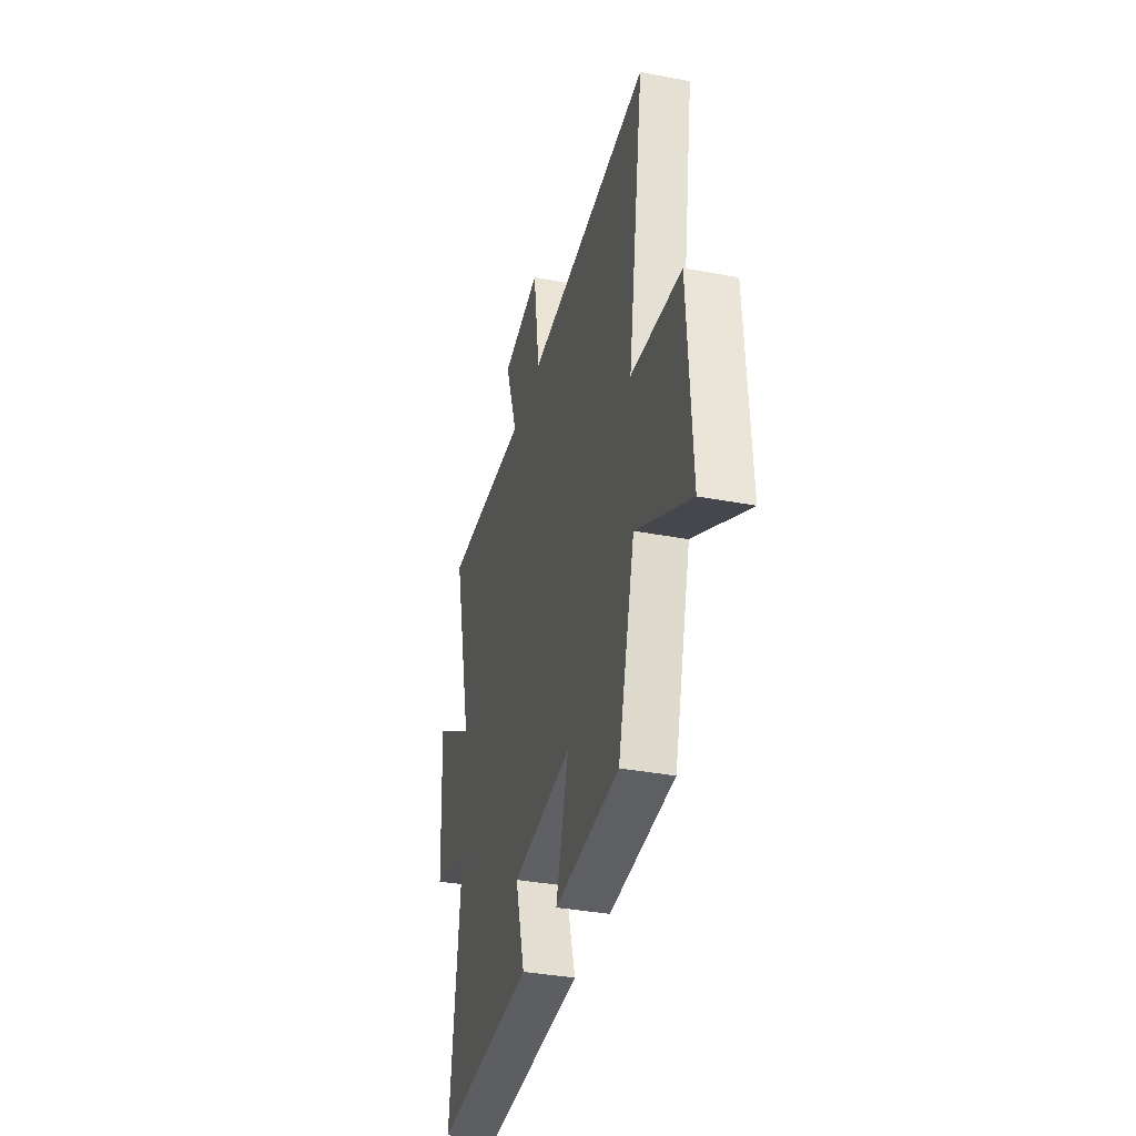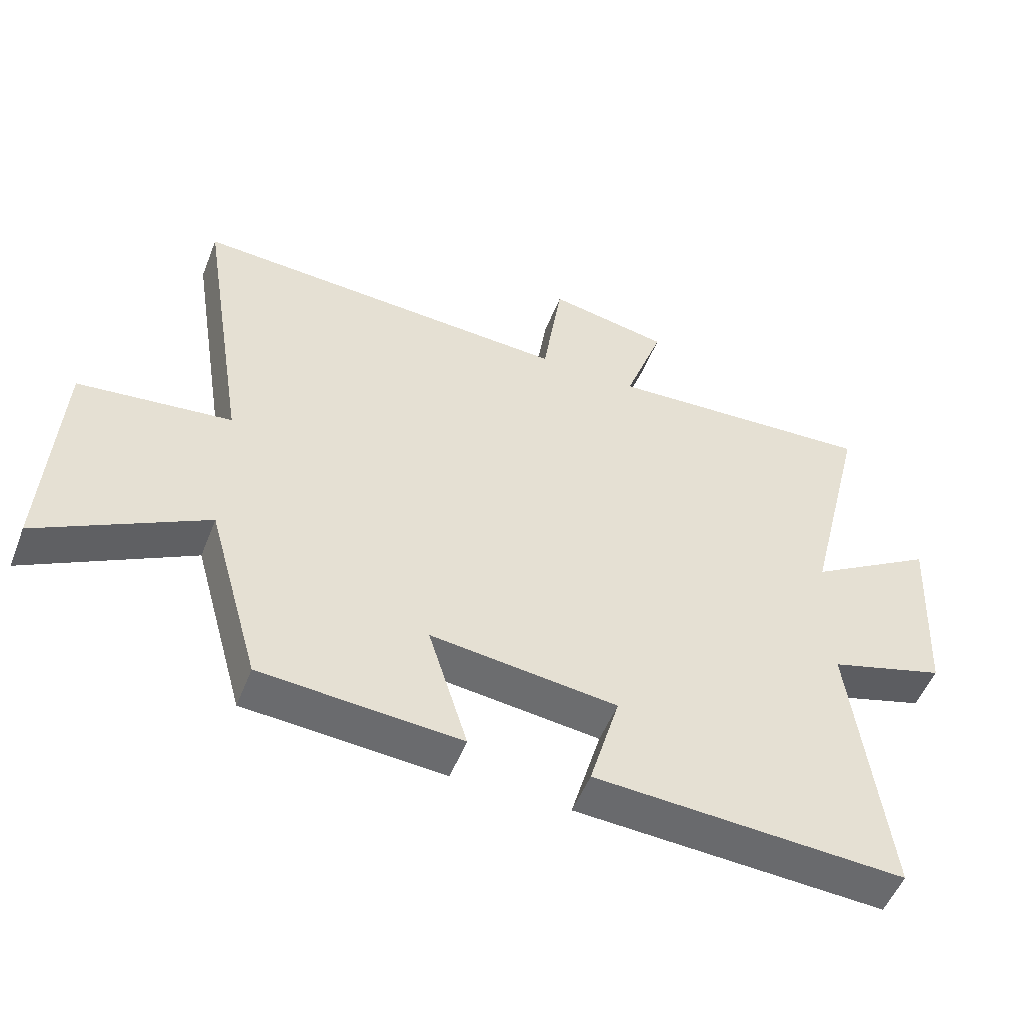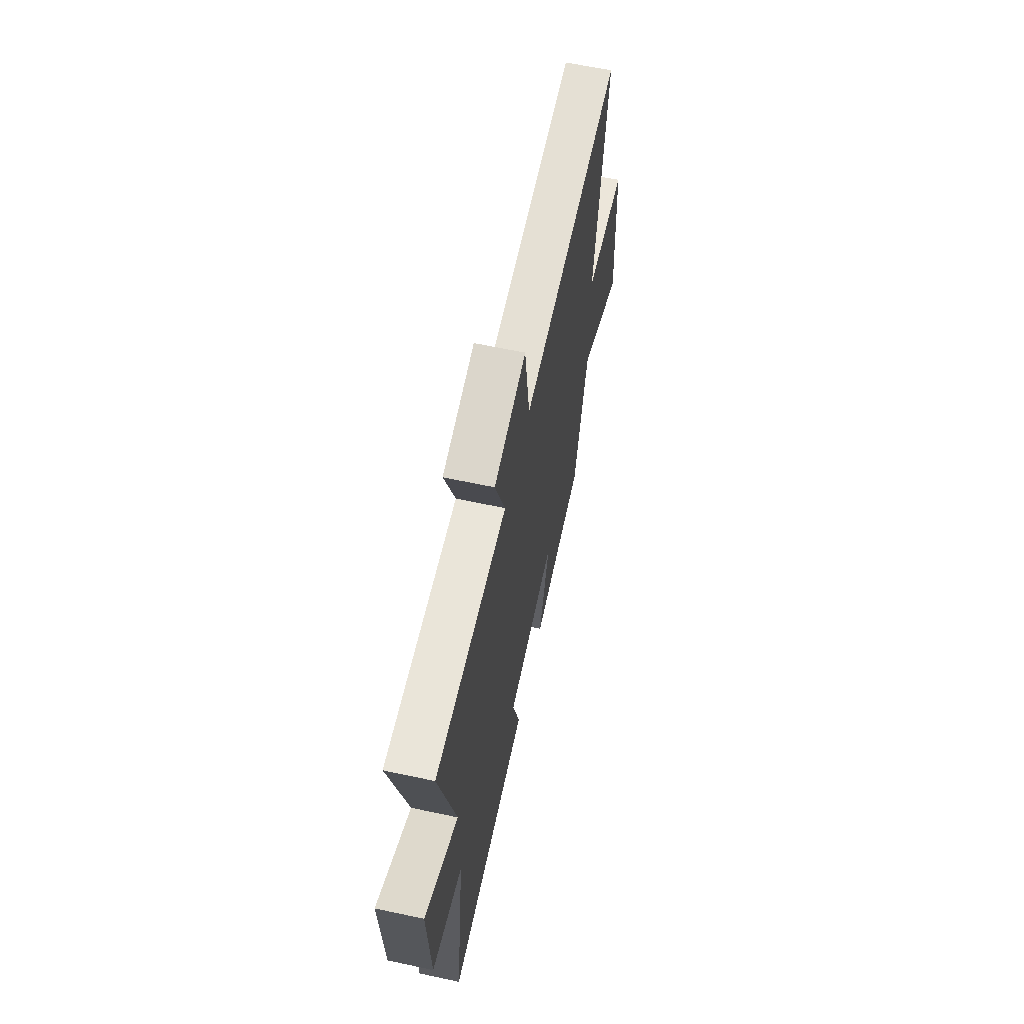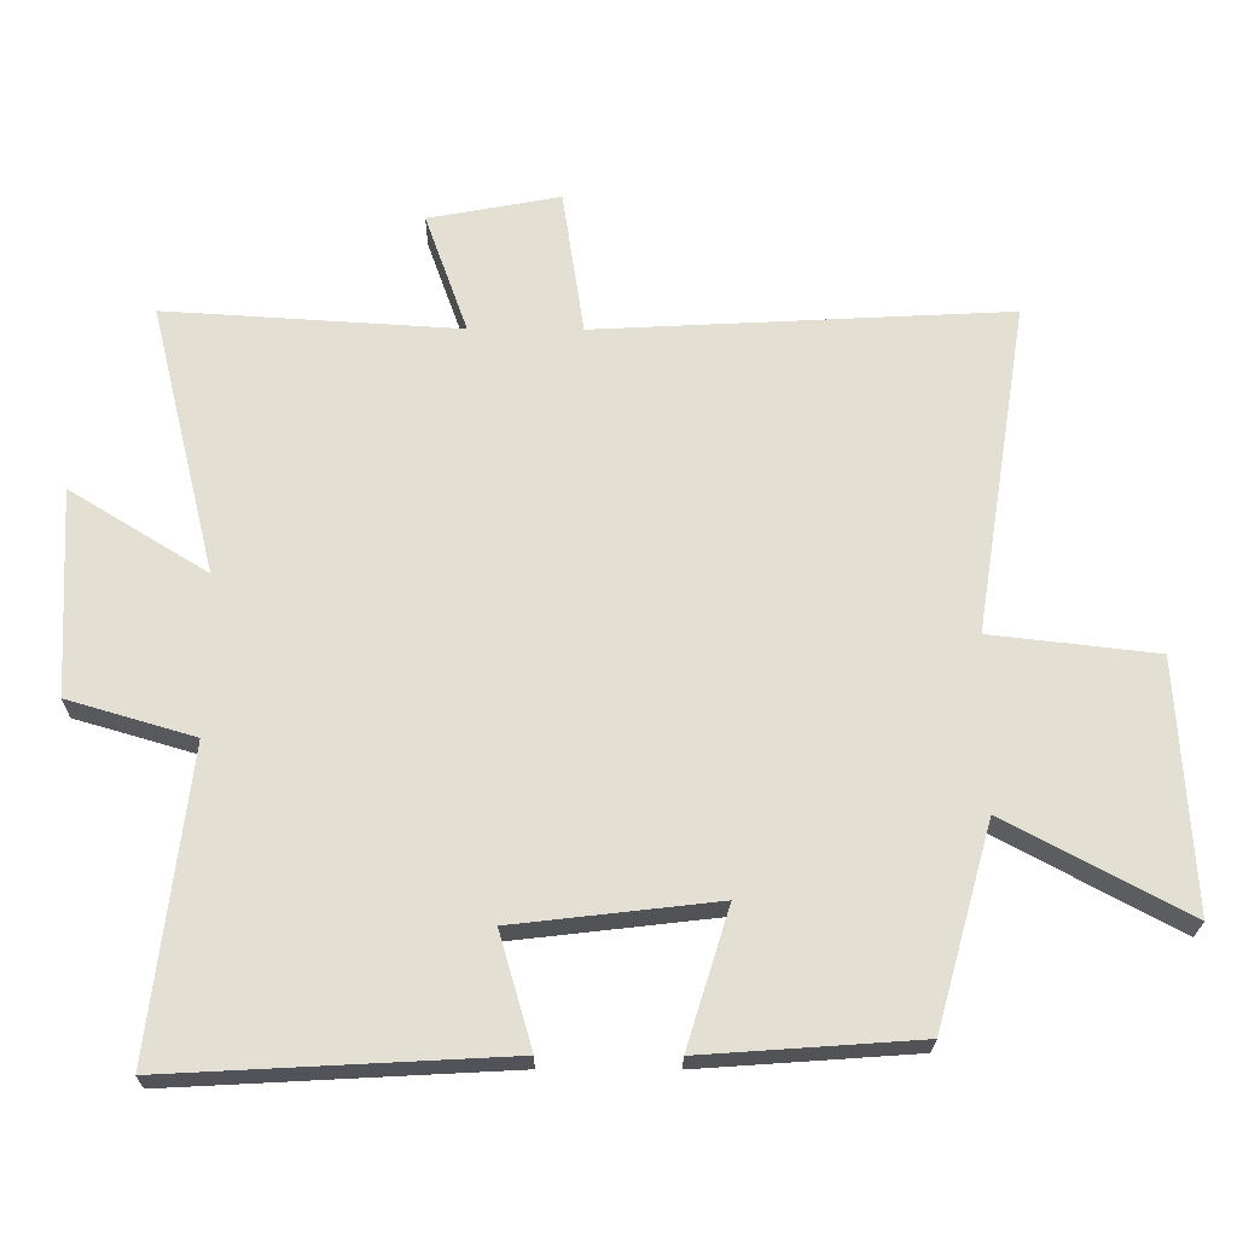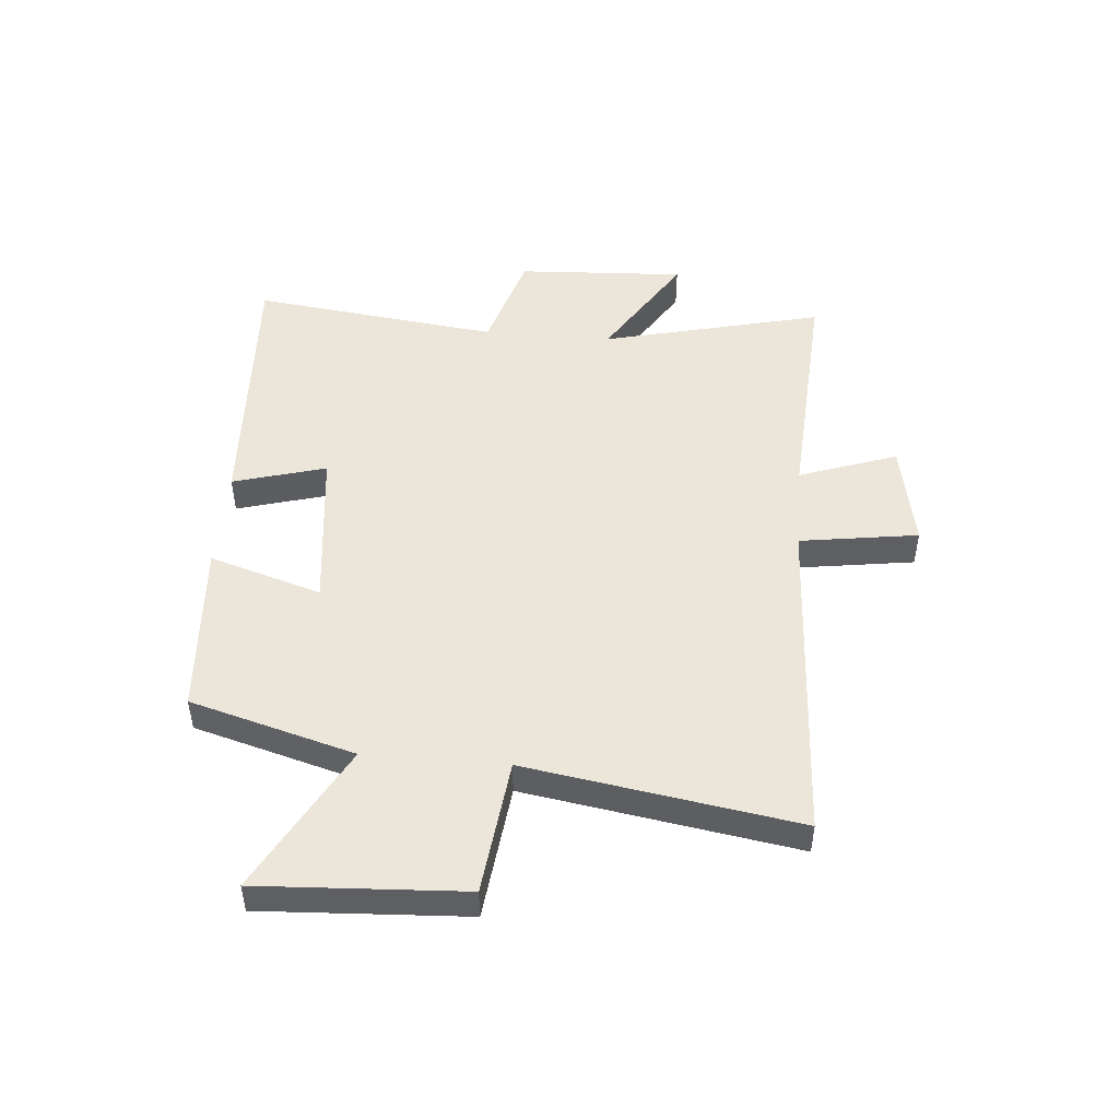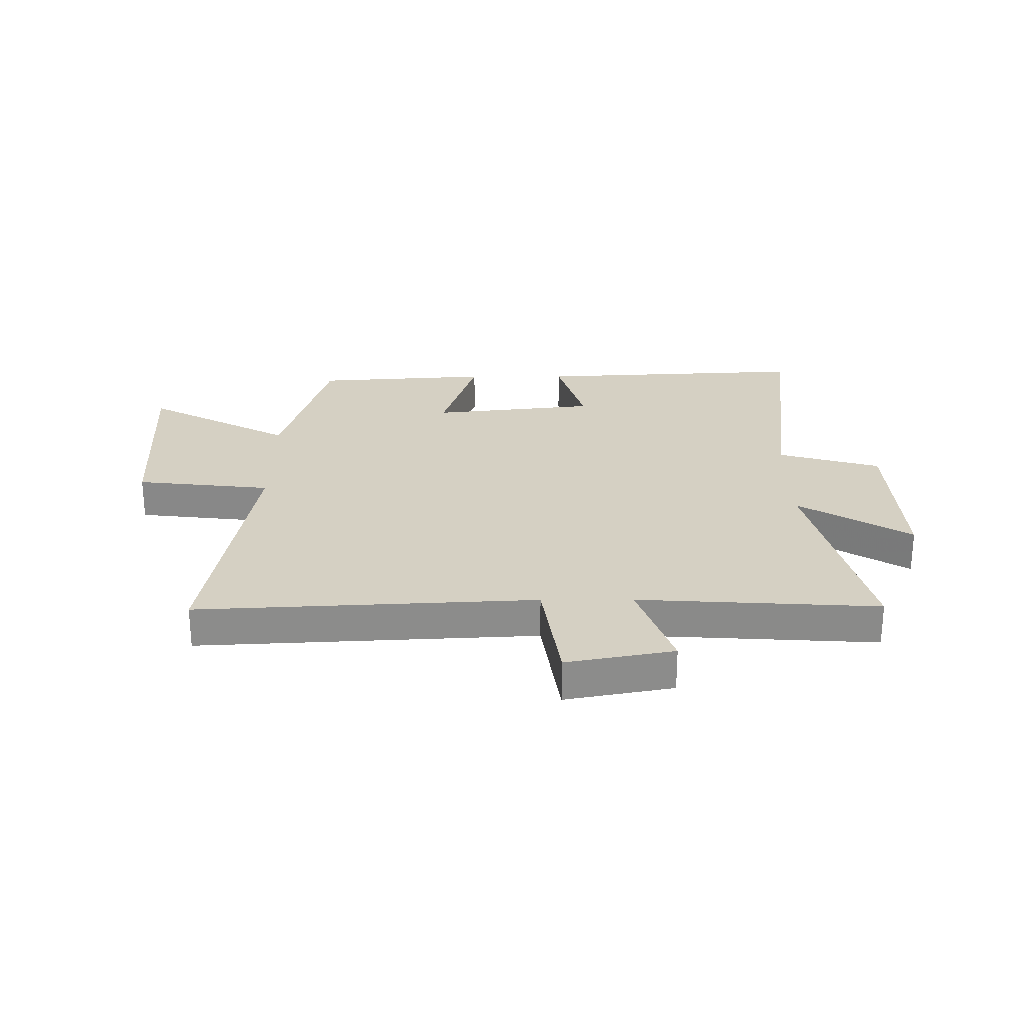
<metadata>
{"format":"obj","ext":"obj","renderer":"f3d","projection":"perspective","resolution":1024,"background":"white","views":[{"elev":-35.9,"azim":-104.0,"up":"+Z"},{"elev":-52.3,"azim":-21.2,"up":"+Z"},{"elev":62.4,"azim":102.3,"up":"+Z"},{"elev":-22.9,"azim":179.3,"up":"+Z"},{"elev":48.3,"azim":-85.1,"up":"+Y"},{"elev":26.2,"azim":-0.2,"up":"+Y"}]}
</metadata>
<code>
v -0.419 0.07 -0.478
v -0.5 0.07 -0.189
v -0.758 0.07 -0.328
v -0.738 0.07 0.03
v -0.5 0.07 0.057
v -0.576 0.07 0.532
v 0.016 0.07 0.5
v 0.047 0.07 0.708
v 0.235 0.07 0.672
v 0.174 0.07 0.5
v 0.595 0.07 0.525
v 0.5 0.07 0.137
v 0.696 0.07 0.258
v 0.68 0.07 -0.038
v 0.5 0.07 -0.091
v 0.553 0.07 -0.526
v 0.072 0.07 -0.5
v 0.119 0.07 -0.337
v -0.171 0.07 -0.303
v -0.11 0.07 -0.5
v -0.419 0 -0.478
v -0.5 0 -0.189
v -0.758 0 -0.328
v -0.738 0 0.03
v -0.5 0 0.057
v -0.576 0 0.532
v 0.016 0 0.5
v 0.047 0 0.708
v 0.235 0 0.672
v 0.174 0 0.5
v 0.595 0 0.525
v 0.5 0 0.137
v 0.696 0 0.258
v 0.68 0 -0.038
v 0.5 0 -0.091
v 0.553 0 -0.526
v 0.072 0 -0.5
v 0.119 0 -0.337
v -0.171 0 -0.303
v -0.11 0 -0.5
f 19 20 1 2
f 18 19 2
f 15 16 17 18
f 15 18 2
f 12 13 14 15
f 12 15 2
f 10 11 12 2
f 7 8 9 10
f 7 10 2 3
f 5 6 7
f 5 7 3
f 3 4 5
f 22 21 40 39
f 22 39 38
f 38 37 36 35
f 22 38 35
f 35 34 33 32
f 22 35 32
f 22 32 31 30
f 30 29 28 27
f 23 22 30 27
f 27 26 25
f 23 27 25
f 25 24 23
f 1 21 22 2
f 2 22 23 3
f 3 23 24 4
f 4 24 25 5
f 5 25 26 6
f 6 26 27 7
f 7 27 28 8
f 8 28 29 9
f 9 29 30 10
f 10 30 31 11
f 11 31 32 12
f 12 32 33 13
f 13 33 34 14
f 14 34 35 15
f 15 35 36 16
f 16 36 37 17
f 17 37 38 18
f 18 38 39 19
f 19 39 40 20
f 20 40 21 1

</code>
